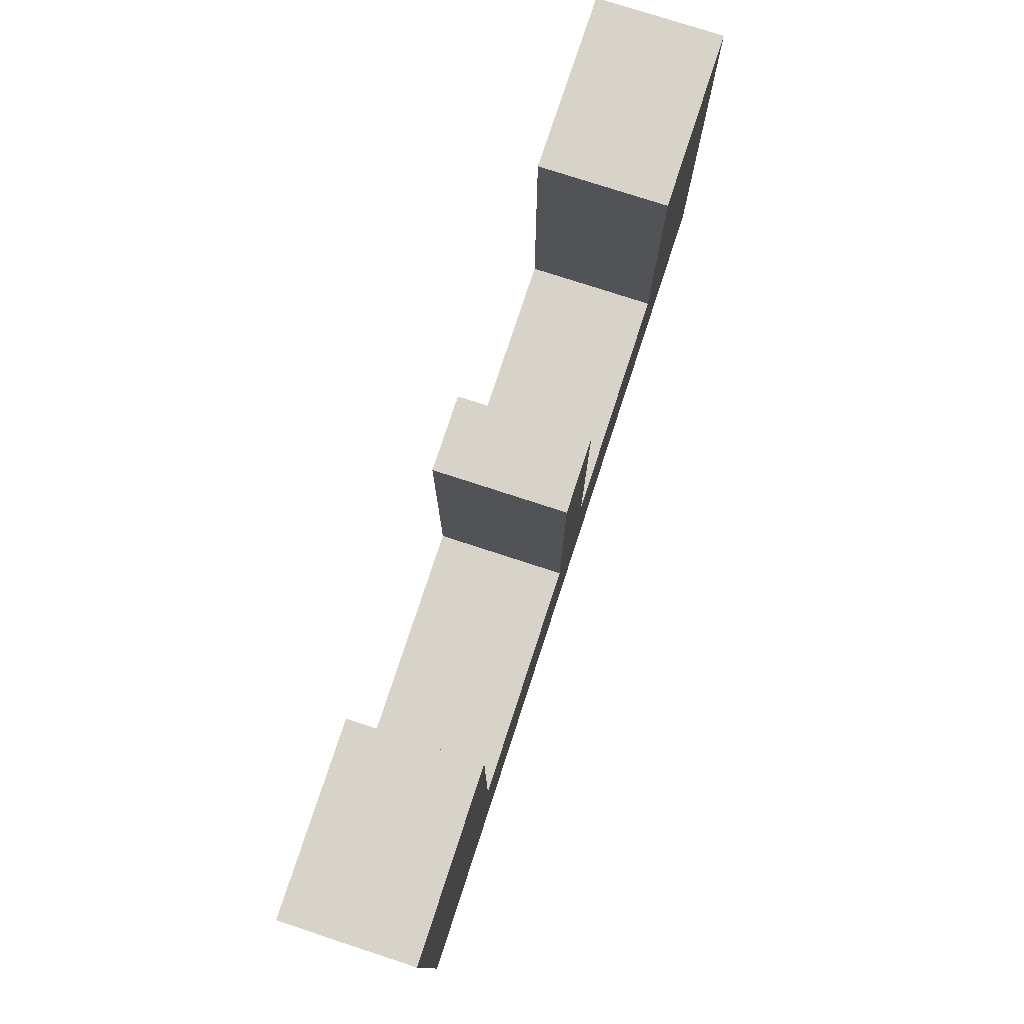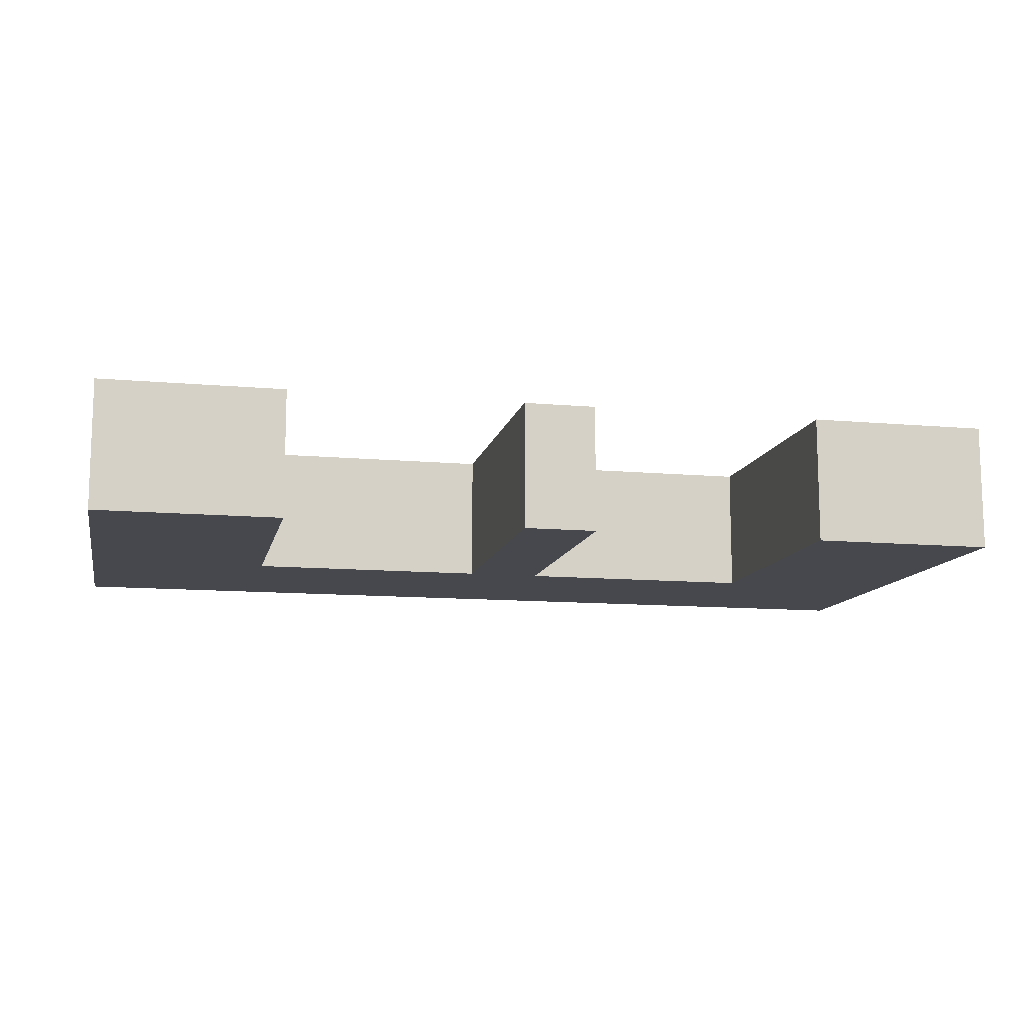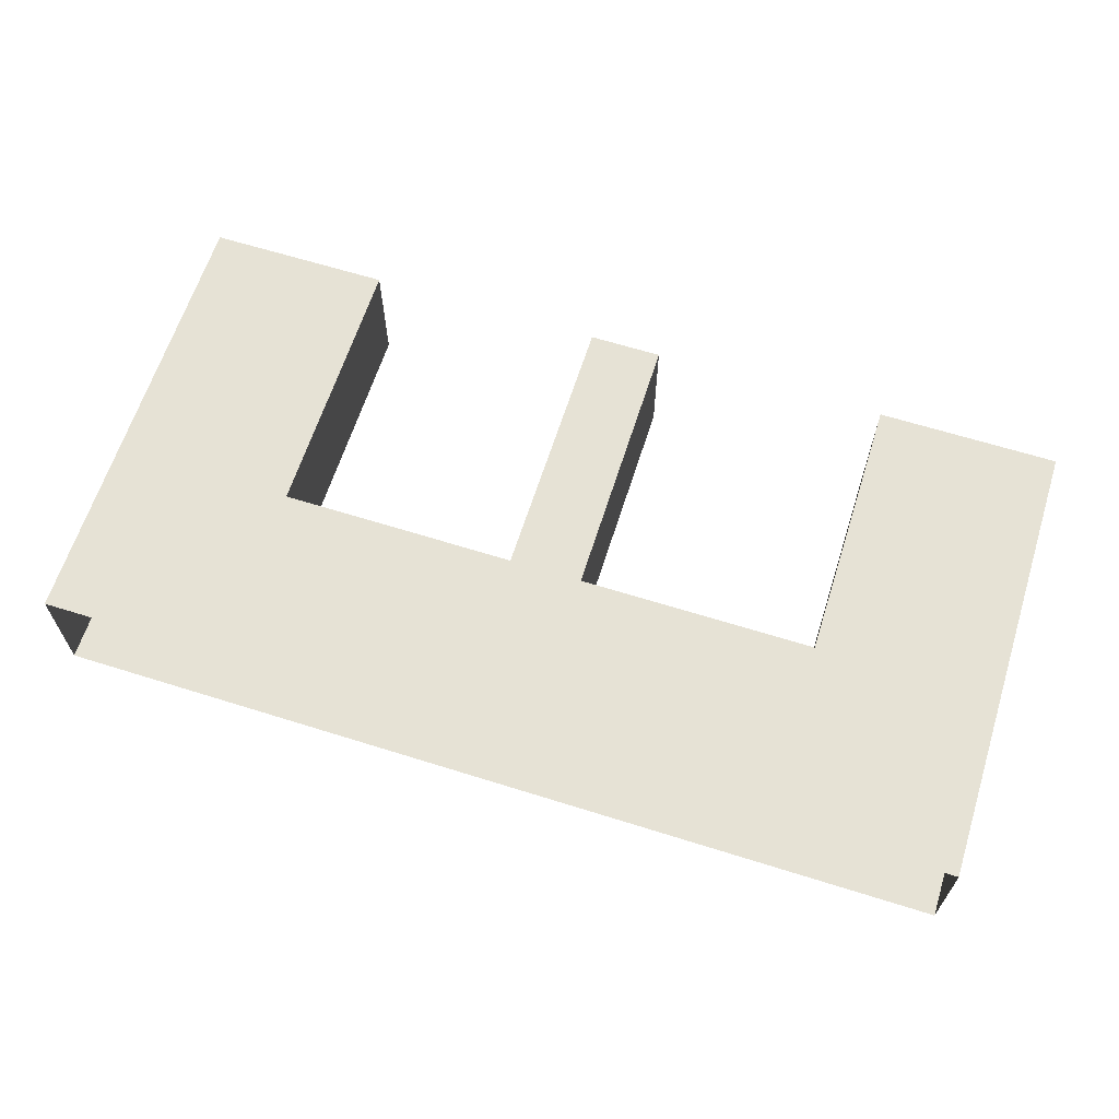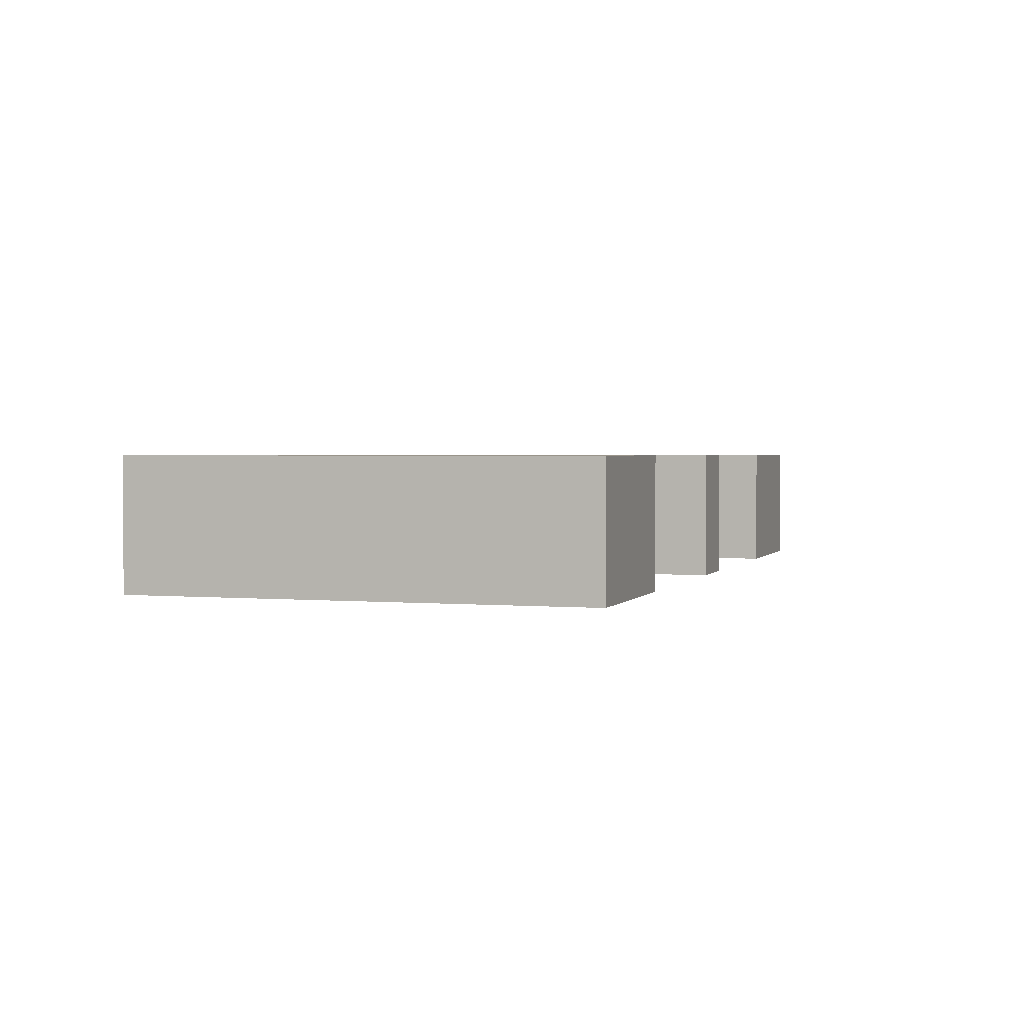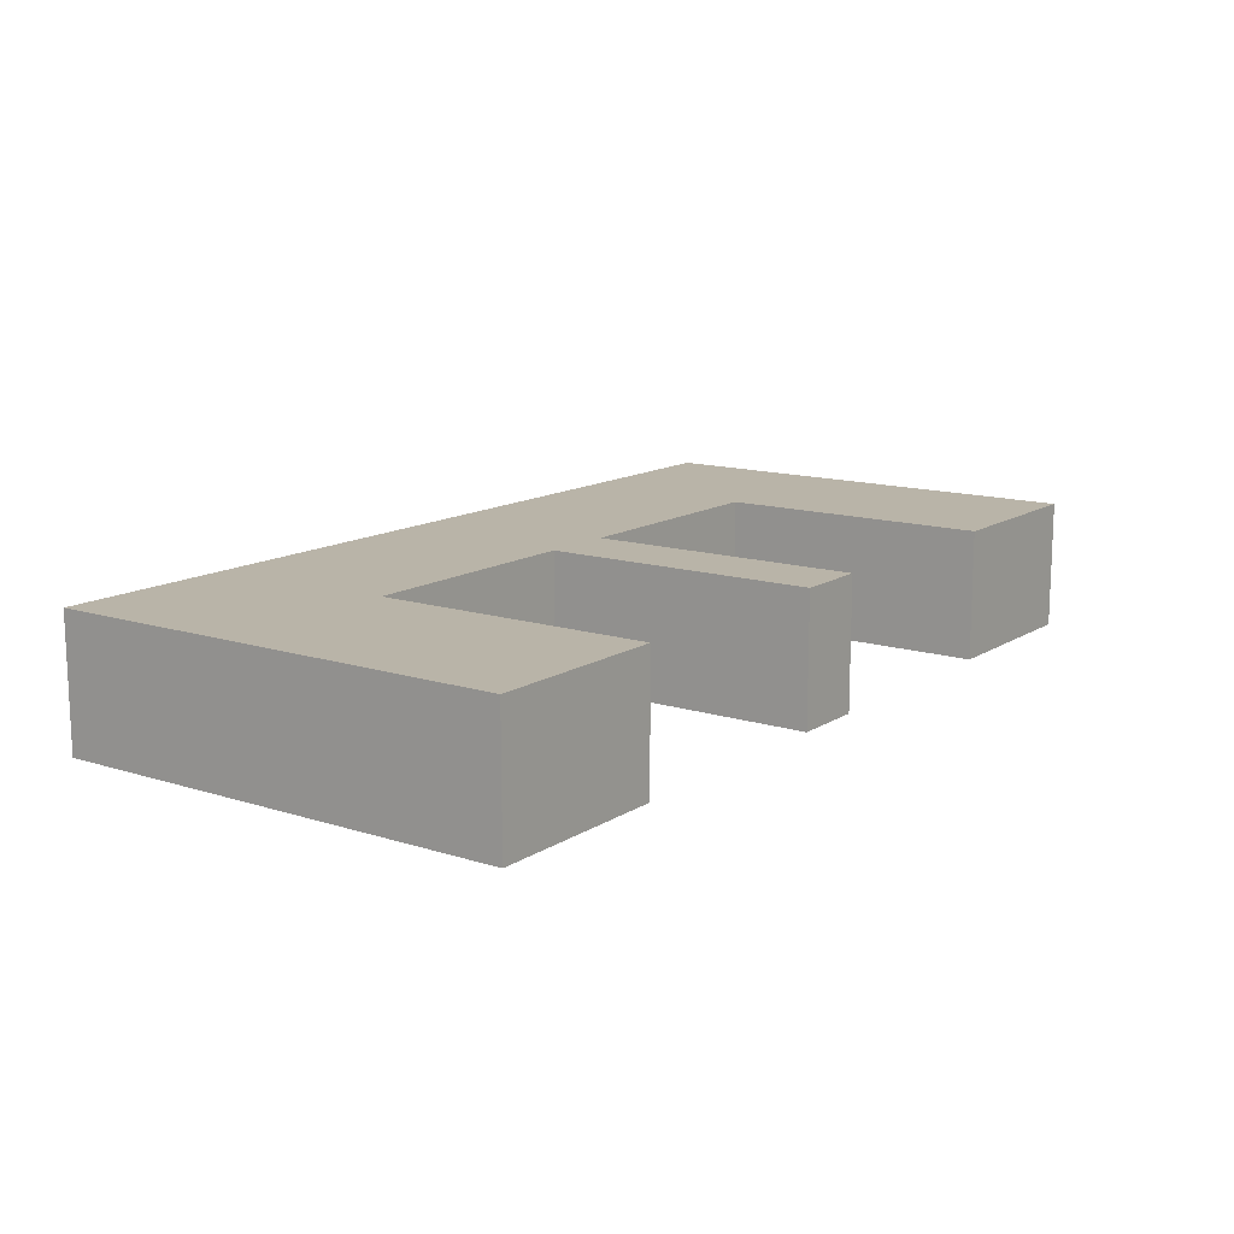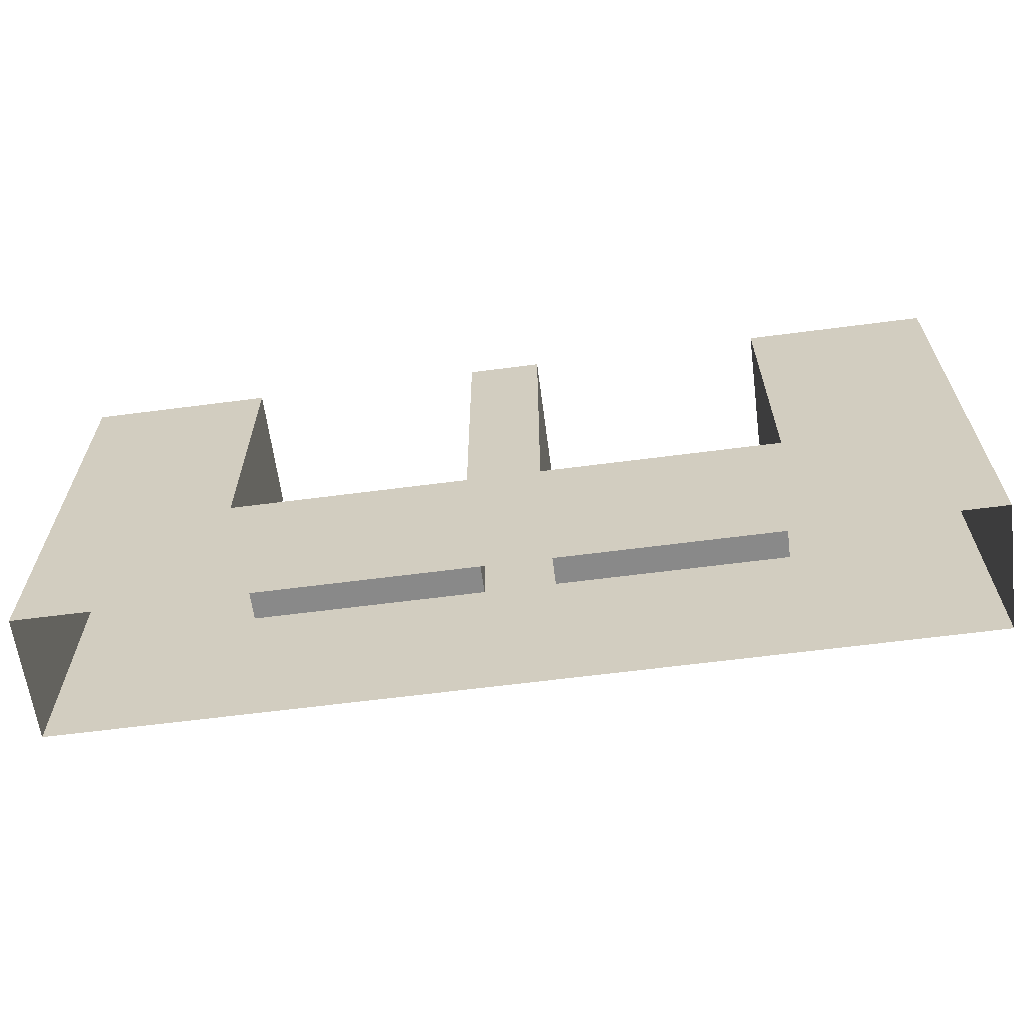
<metadata>
{"format":"obj","ext":"obj","renderer":"f3d","projection":"perspective","resolution":1024,"background":"white","views":[{"elev":76.7,"azim":108.1,"up":"+Y"},{"elev":-11.7,"azim":167.8,"up":"+Z"},{"elev":63.9,"azim":17.6,"up":"+Z"},{"elev":1.9,"azim":107.7,"up":"+Z"},{"elev":13.3,"azim":125.7,"up":"+Z"},{"elev":-63.1,"azim":-172.5,"up":"+Y"}]}
</metadata>
<code>
g Wall A-2
v -2.7 1 0
v -2.7 1 -0.7
v -2.7 2.5 -0.7
v -2.7 2.5 0
v -1 1 -0.7
v 0 2.5 -0.7
v -1 2.5 -0.7
v 0 1 -0.7
v -1 0 -0.7
v 0 0 -0.7
v -2 0 -0.7
v -2.3 1 -0.7
v -3 0 -0.7
v -2.7 1 -0.7
v -2.3 2.5 -0.7
v -2.7 2.5 -0.7
v -4 0 -0.7
v -4 1 -0.7
v -5 0 -0.7
v -5 1 -0.7
v -5 2.5 -0.7
v -4 2.5 -0.7
v 0 1 -0.7
v 0 2.5 0
v 0 2.5 -0.7
v 0 1 0
v 0 0 -0.7
v 0 0 0
v -2.3 1 0
v -2.7 2.5 0
v -2.3 2.5 0
v -2.7 1 0
v -2 0 0
v -1 0 0
v -3 0 0
v -1 1 0
v 0 0 0
v 0 1 0
v -1 2.5 0
v 0 2.5 0
v -4 1 0
v -4 0 0
v -5 1 0
v -5 0 0
v -4 2.5 0
v -5 2.5 0
v -2.3 2.5 -0.7
v -2.3 2.5 0
v -2.7 2.5 0
v -2.7 2.5 -0.7
v 0 2.5 -0.7
v 0 2.5 0
v -1 2.5 0
v -1 2.5 -0.7
v -2.3 1 0
v -2.3 2.5 0
v -2.3 2.5 -0.7
v -2.3 1 -0.7
v -2.3 1 -0.7
v -1 1 -0.7
v -1 1 0
v -2.3 1 0
v -1 1 0
v -1 1 -0.7
v -1 2.5 -0.7
v -1 2.5 0
v -5 0 0
v -5 0 -0.7
v -5 1 -0.7
v -5 1 0
v -5 2.5 0
v -5 2.5 -0.7
v -2.7 1 0
v -4 1 0
v -4 1 -0.7
v -2.7 1 -0.7
v -4 2.5 0
v -5 2.5 0
v -5 2.5 -0.7
v -4 2.5 -0.7
v -4 1 0
v -4 2.5 0
v -4 2.5 -0.7
v -4 1 -0.7
g Wall A-2_0
f 3 2 1
f 4 3 1
f 7 6 5
f 6 8 5
f 5 8 9
f 8 10 9
f 5 9 11
f 12 5 11
f 12 11 13
f 14 12 13
f 15 12 14
f 16 15 14
f 13 17 14
f 17 18 14
f 17 19 18
f 19 20 18
f 20 21 18
f 21 22 18
f 25 24 23
f 24 26 23
f 23 26 27
f 26 28 27
f 31 30 29
f 30 32 29
f 29 32 33
f 29 33 34
f 32 35 33
f 36 29 34
f 36 34 37
f 38 36 37
f 39 36 38
f 40 39 38
f 32 41 35
f 41 42 35
f 41 43 42
f 43 44 42
f 41 45 43
f 45 46 43
f 49 48 47
f 50 49 47
f 53 52 51
f 54 53 51
f 57 56 55
f 58 57 55
f 61 60 59
f 62 61 59
f 65 64 63
f 66 65 63
f 69 68 67
f 70 69 67
f 70 71 69
f 71 72 69
f 75 74 73
f 76 75 73
f 79 78 77
f 80 79 77
f 83 82 81
f 84 83 81

</code>
